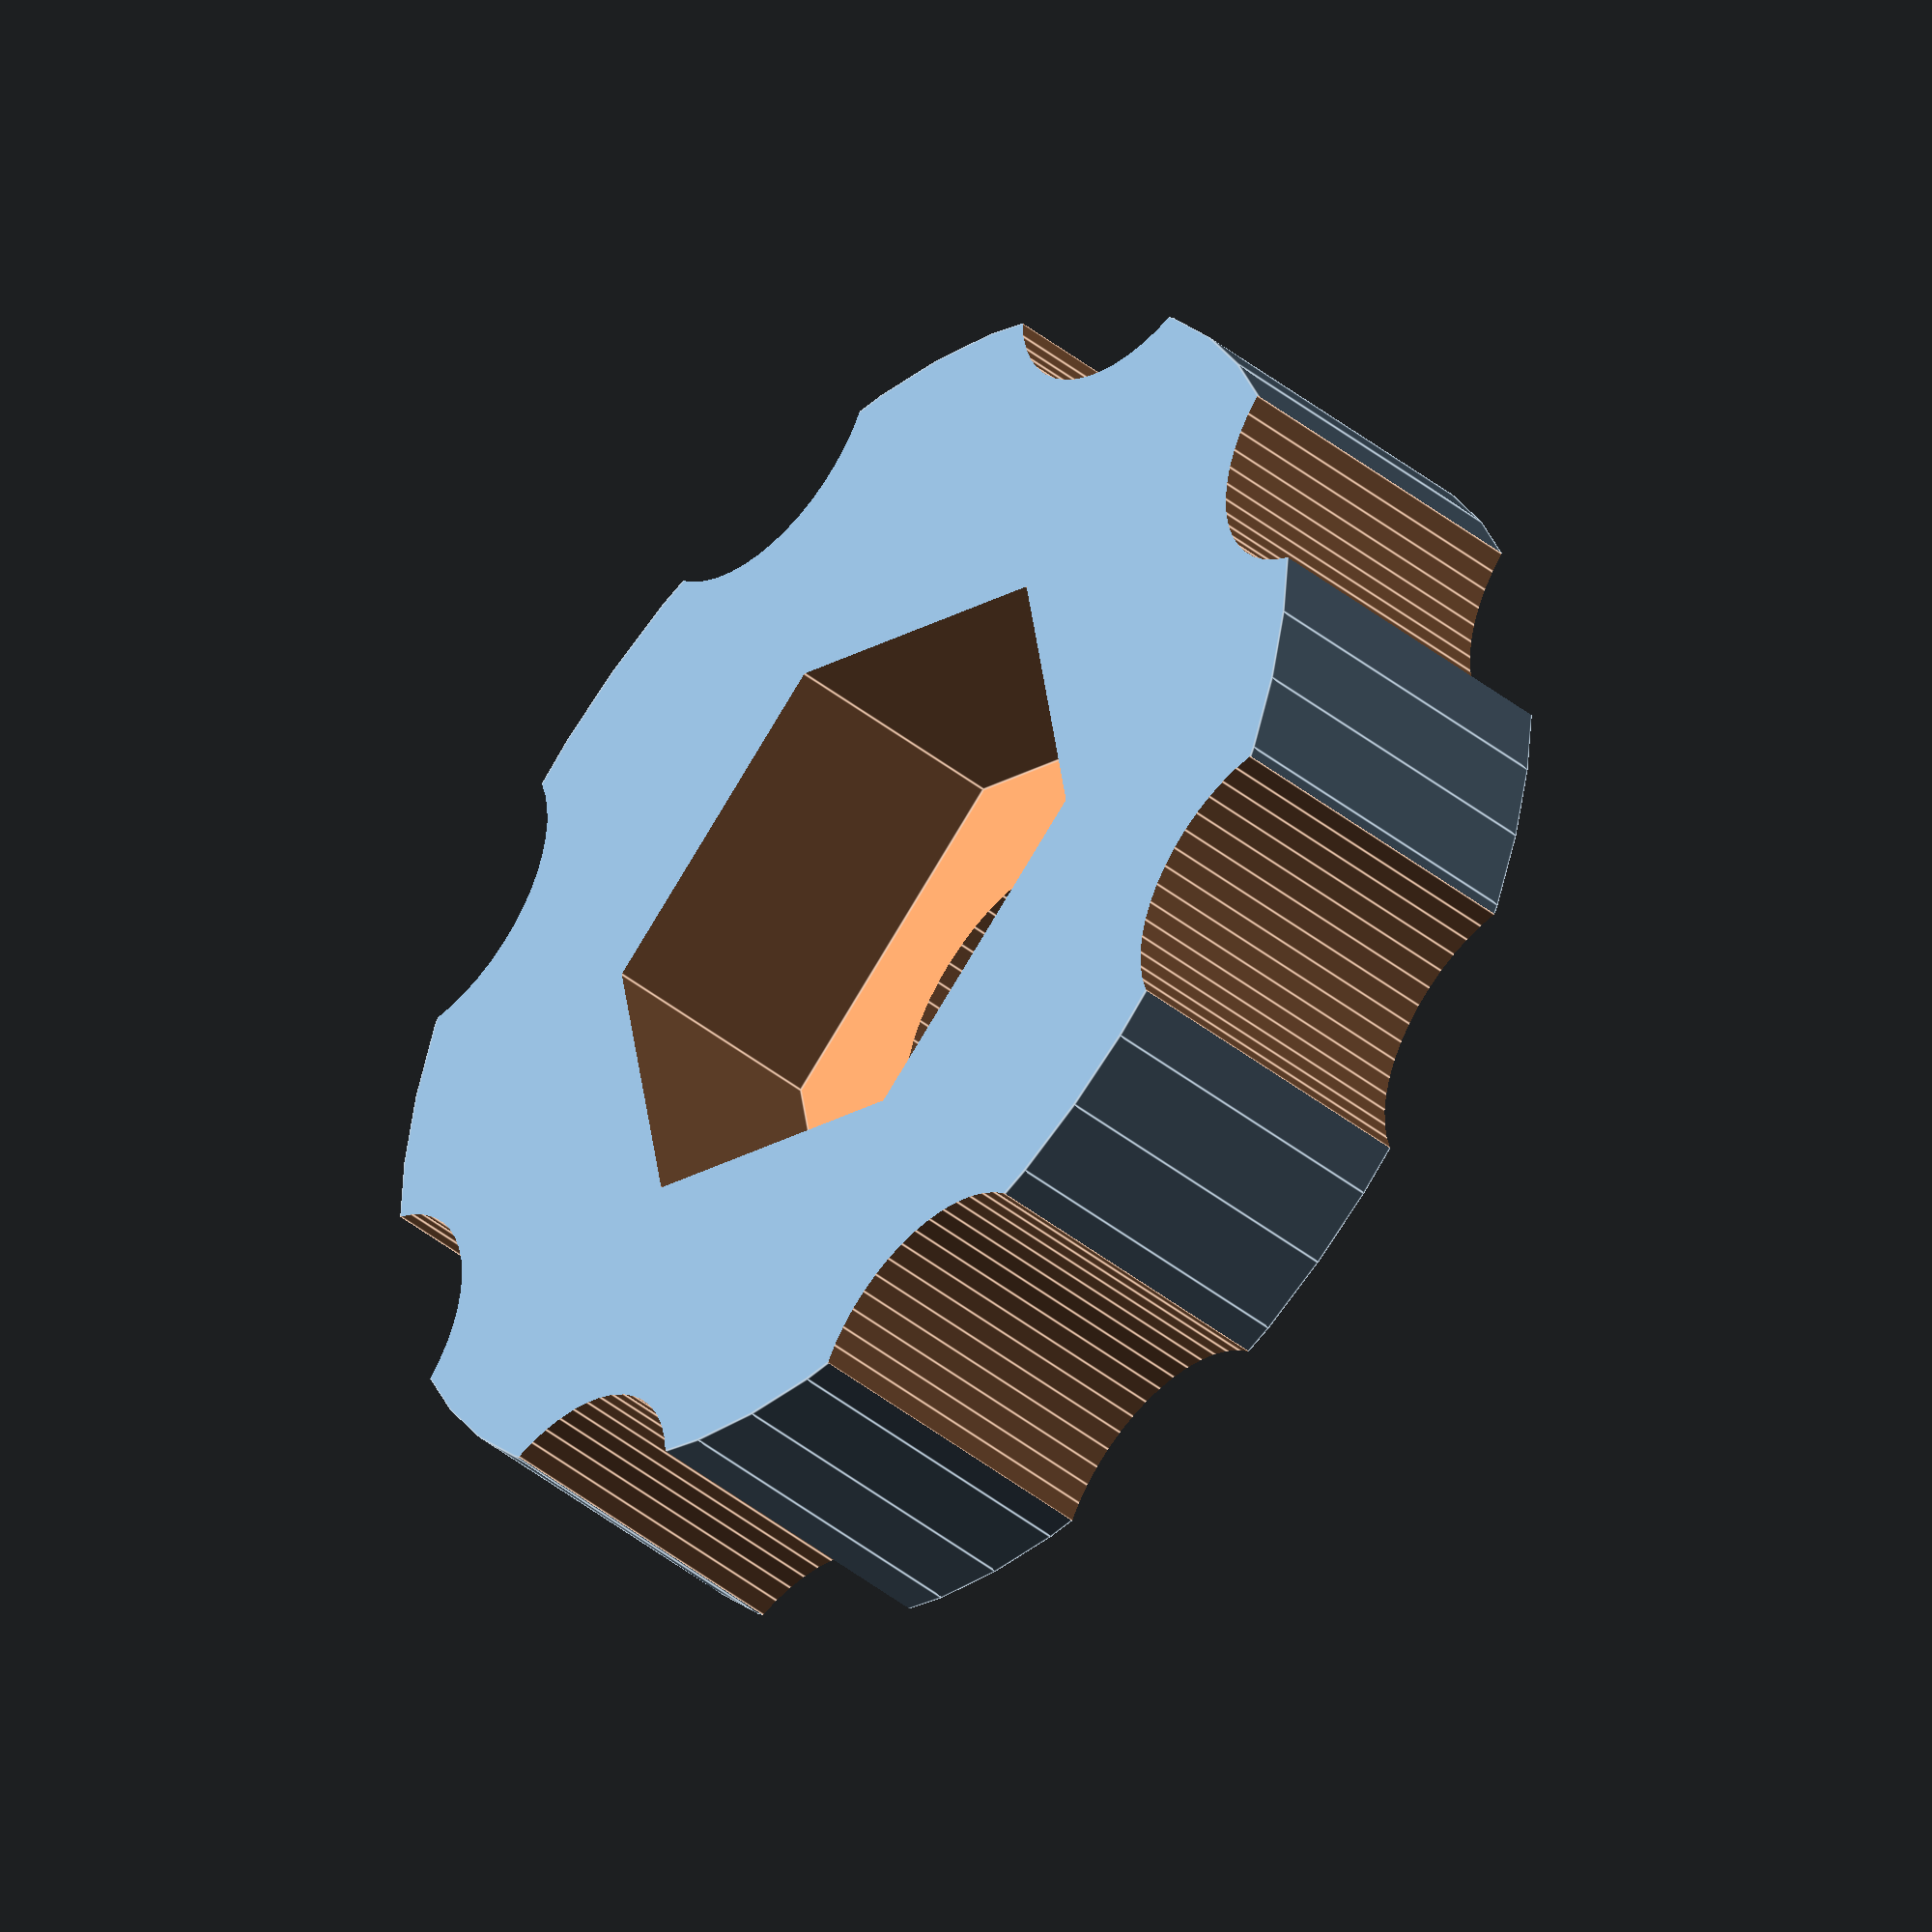
<openscad>
// *******************************************************
// *   Parametric thumb wheel                            *
// *   by Chris Garrett                                  *
// *   20-nov-2011                                       *
// *   Small changes by Juan Gonzalez-Gomez (Obijuan)    *
// *   31-Aug-2012                                       *
// *******************************************************


// *** Configuration variables ***
wheel_d = 12;    // Outer Diameter of the thumb wheel
wheel_h = 3;     // Height of the thumb wheel
hole_d = 3.2;    // Diameter of center hole
hex_sz = 6.4;      // Size of the hex (nut trap)
                 // An M4 nut fits perfectly in a 7mm hex opening made on my Prusa
hex_d = 2;       // Depth of the hex (set this < or = to wheel_h)
knurl_cnt = 8;  // Number of cutouts around the wheel
knurl_d = 3;     // Diameter of the cutouts

//-- drills
drill_M3 = 3.2;

//-- captive Nuts
nut_h = 2.2;
nut_radius = 6.4/2;


// *** Code area ***

// The thumb wheel 

difference() {
  //-- Base cylinder
  cylinder(h=wheel_h, r=wheel_d/2, $fn=50);

  //-- Cutouts
  for(i = [0:knurl_cnt-1]) {
   rotate(v=[0,0,1], a=i*360/knurl_cnt) 
     translate([0,wheel_d/2+knurl_d/4,-1]) 
       cylinder(h=wheel_h+2, r=knurl_d/2, $fn=50);
  }

  //-- Hex nut body
  translate([0,0,wheel_h-nut_h])
    cylinder(r=nut_radius, h=nut_h+1,$fn=6);

  //-- Hex nut drill
  translate([0,0,-1]) cylinder(h=wheel_h+2, r=hole_d/2, $fn=50);

}



</openscad>
<views>
elev=225.3 azim=80.4 roll=132.3 proj=o view=edges
</views>
